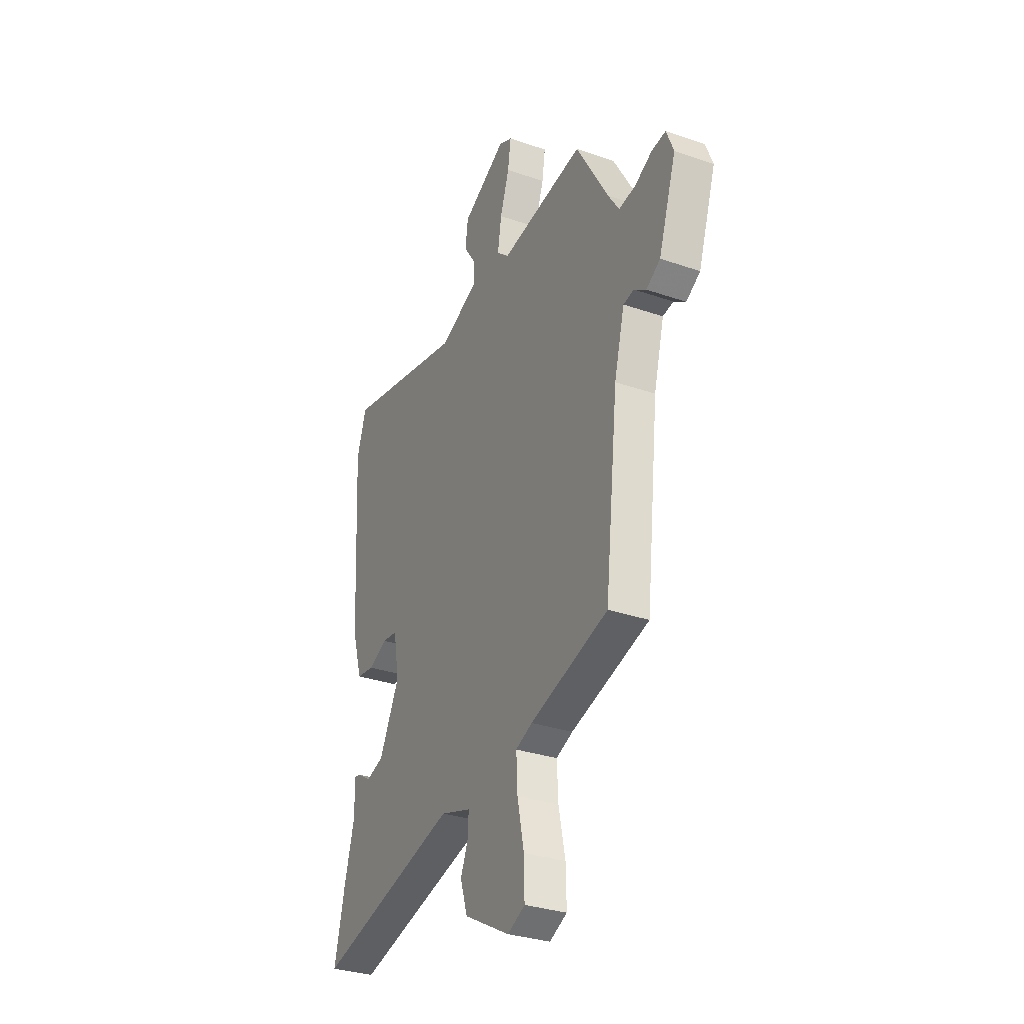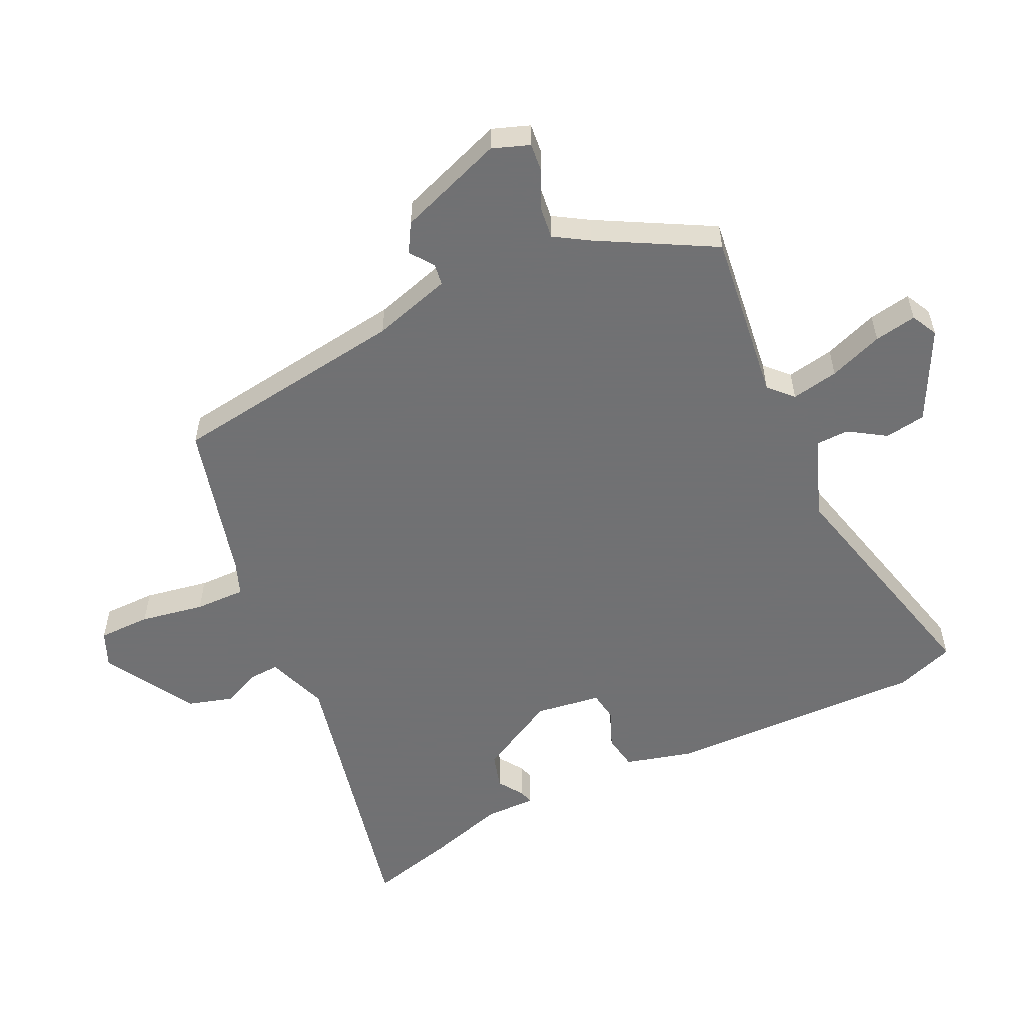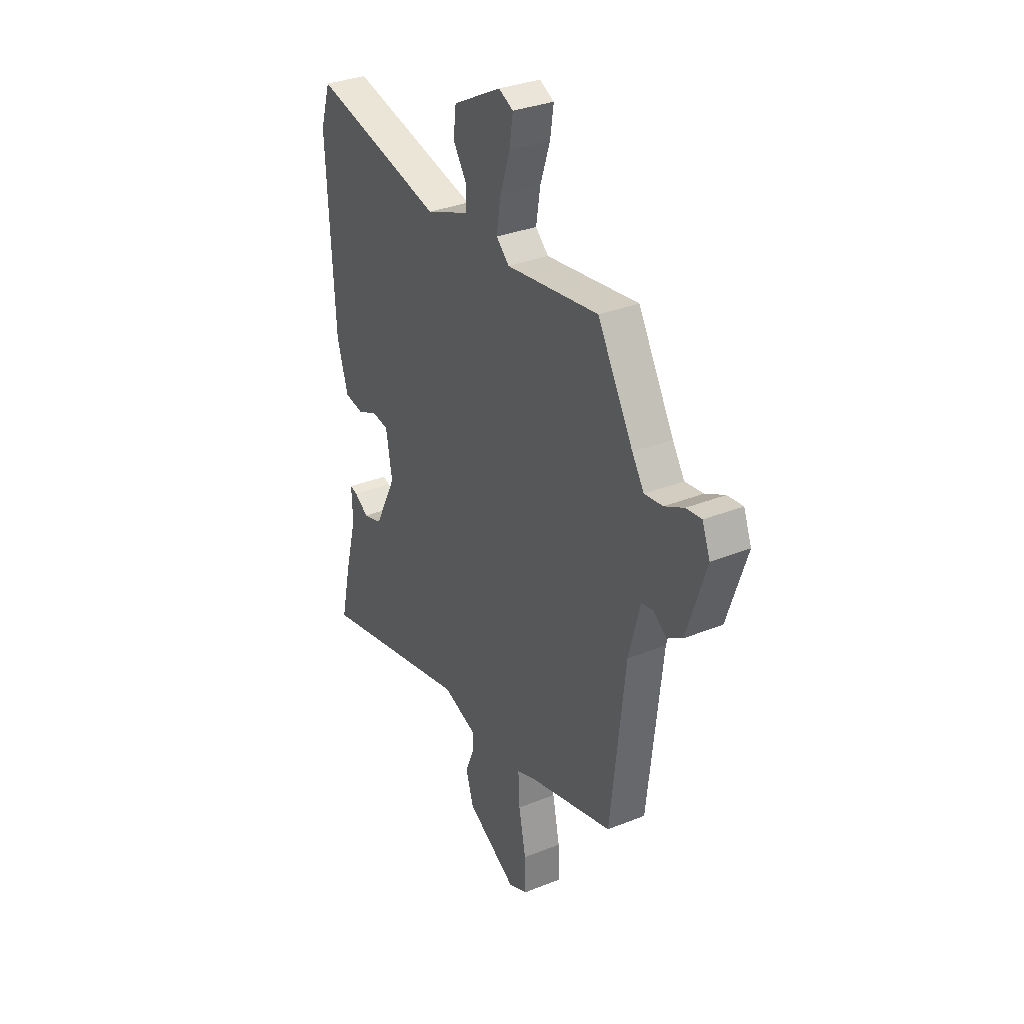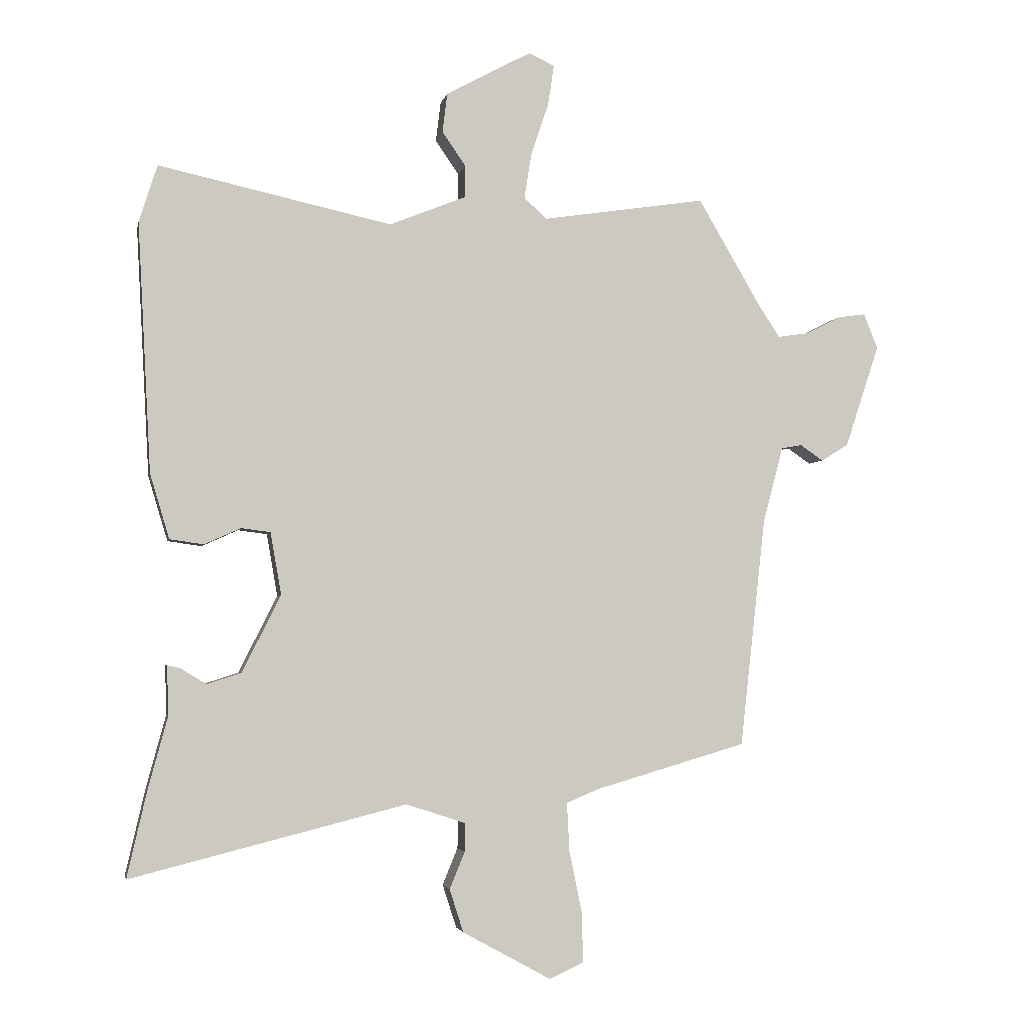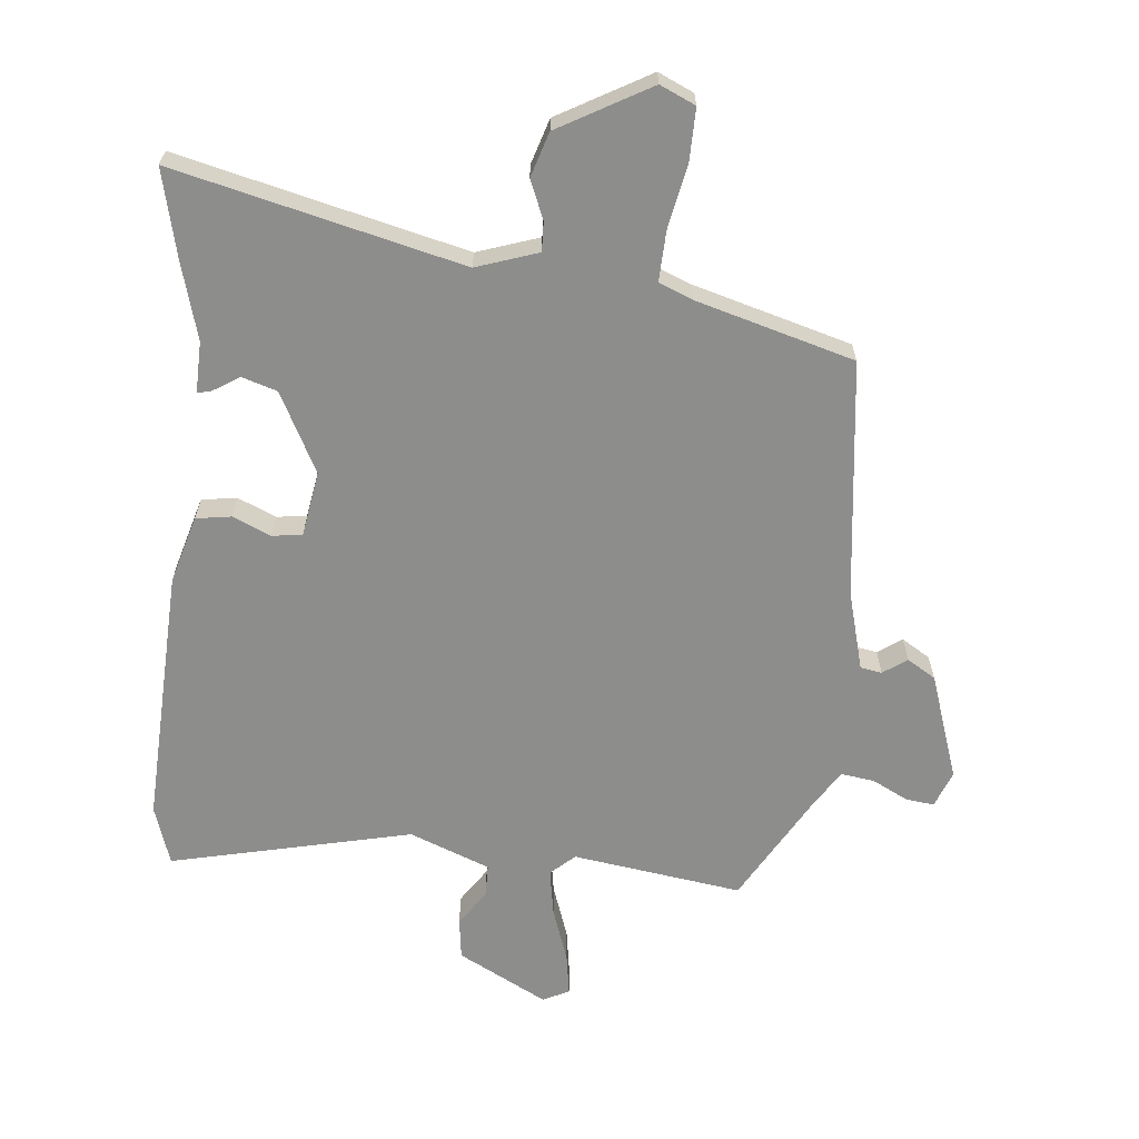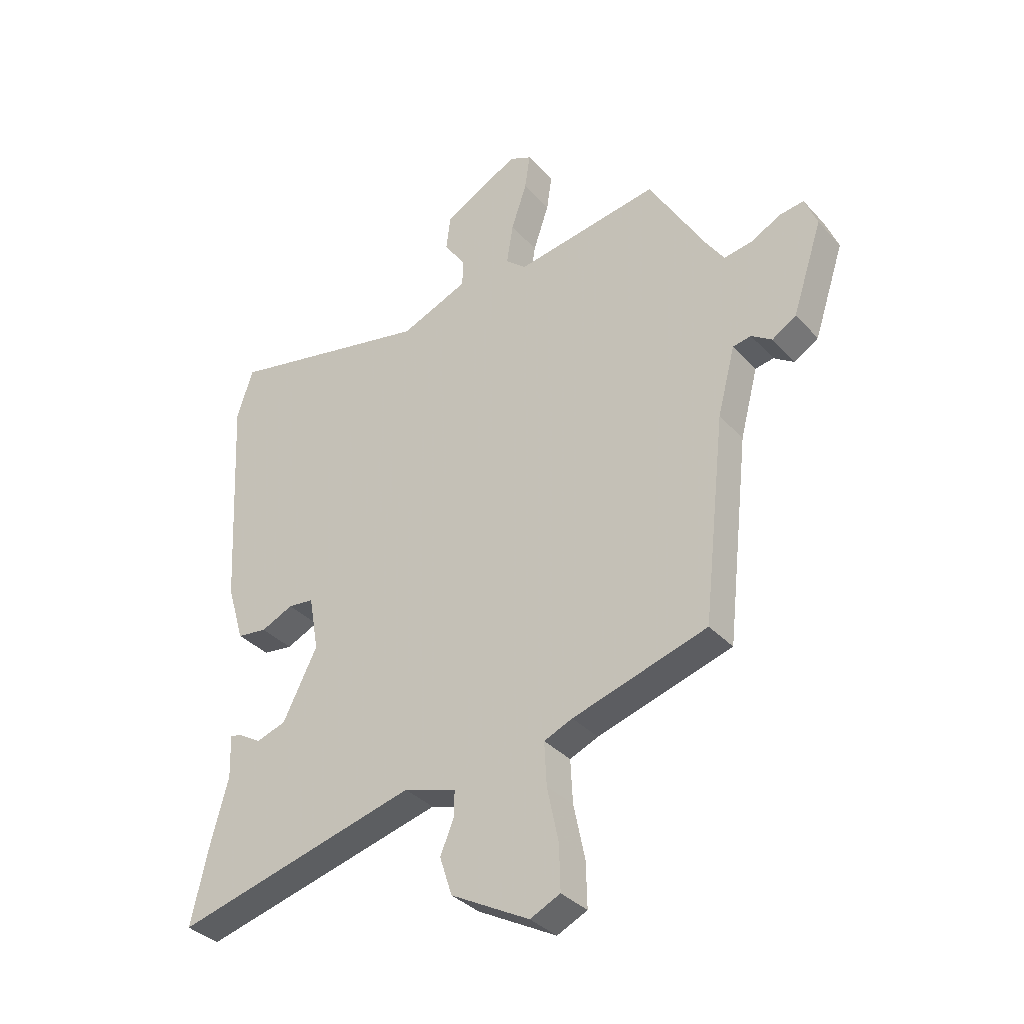
<metadata>
{"format":"obj","ext":"obj","renderer":"f3d","projection":"perspective","resolution":1024,"background":"white","views":[{"elev":-31.5,"azim":-116.1,"up":"+Z"},{"elev":-55.3,"azim":-62.9,"up":"+Y"},{"elev":33.0,"azim":-119.0,"up":"+Z"},{"elev":-3.3,"azim":168.9,"up":"+Z"},{"elev":-64.5,"azim":175.0,"up":"+Y"},{"elev":-35.2,"azim":-144.0,"up":"+Z"}]}
</metadata>
<code>
v -0.433 0.07 0.519
v -0.164 0.07 0.478
v -0.126 0.07 0.512
v -0.138 0.07 0.587
v -0.167 0.07 0.673
v -0.177 0.07 0.74
v -0.135 0.07 0.76
v 0.006 0.07 0.684
v 0.014 0.07 0.619
v -0.025 0.07 0.562
v -0.025 0.07 0.51
v 0.102 0.07 0.459
v 0.486 0.07 0.543
v 0.516 0.07 0.449
v 0.494 0.07 0.038
v 0.462 0.07 -0.069
v 0.406 0.07 -0.077
v 0.346 0.07 -0.05
v 0.298 0.07 -0.056
v 0.28 0.07 -0.159
v 0.344 0.07 -0.286
v 0.4 0.07 -0.304
v 0.442 0.07 -0.278
v 0.464 0.07 -0.273
v 0.461 0.07 -0.354
v 0.494 0.07 -0.476
v 0.526 0.07 -0.616
v 0.072 0.07 -0.502
v -0.026 0.07 -0.534
v -0.025 0.07 -0.581
v 0 0.07 -0.642
v -0.023 0.07 -0.713
v -0.169 0.07 -0.793
v -0.225 0.07 -0.767
v -0.223 0.07 -0.684
v -0.202 0.07 -0.583
v -0.198 0.07 -0.503
v -0.251 0.07 -0.481
v -0.501 0.07 -0.408
v -0.543 0.07 -0.03
v -0.576 0.07 0.096
v -0.61 0.07 0.102
v -0.648 0.07 0.076
v -0.693 0.07 0.104
v -0.749 0.07 0.273
v -0.726 0.07 0.331
v -0.681 0.07 0.325
v -0.625 0.07 0.296
v -0.572 0.07 0.288
v -0.537 0.07 0.341
v -0.433 0 0.519
v -0.164 0 0.478
v -0.126 0 0.512
v -0.138 0 0.587
v -0.167 0 0.673
v -0.177 0 0.74
v -0.135 0 0.76
v 0.006 0 0.684
v 0.014 0 0.619
v -0.025 0 0.562
v -0.025 0 0.51
v 0.102 0 0.459
v 0.486 0 0.543
v 0.516 0 0.449
v 0.494 0 0.038
v 0.462 0 -0.069
v 0.406 0 -0.077
v 0.346 0 -0.05
v 0.298 0 -0.056
v 0.28 0 -0.159
v 0.344 0 -0.286
v 0.4 0 -0.304
v 0.442 0 -0.278
v 0.464 0 -0.273
v 0.461 0 -0.354
v 0.494 0 -0.476
v 0.526 0 -0.616
v 0.072 0 -0.502
v -0.026 0 -0.534
v -0.025 0 -0.581
v 0 0 -0.642
v -0.023 0 -0.713
v -0.169 0 -0.793
v -0.225 0 -0.767
v -0.223 0 -0.684
v -0.202 0 -0.583
v -0.198 0 -0.503
v -0.251 0 -0.481
v -0.501 0 -0.408
v -0.543 0 -0.03
v -0.576 0 0.096
v -0.61 0 0.102
v -0.648 0 0.076
v -0.693 0 0.104
v -0.749 0 0.273
v -0.726 0 0.331
v -0.681 0 0.325
v -0.625 0 0.296
v -0.572 0 0.288
v -0.537 0 0.341
f 45 46 47 48
f 45 48 49
f 42 43 44 45
f 41 42 45 49
f 40 41 49 50
f 38 39 40 50
f 33 34 35 36
f 33 36 37
f 30 31 32 33
f 29 30 33 37
f 28 29 37 38
f 25 26 27 28
f 22 23 24 25
f 21 22 25 28
f 20 21 28 38
f 15 16 17 18
f 15 18 19
f 12 13 14 15
f 11 12 15 19
f 7 8 9 10
f 7 10 11
f 4 5 6 7
f 3 4 7 11
f 2 3 11 19
f 19 20 38 50
f 1 2 19 50
f 98 97 96 95
f 99 98 95
f 95 94 93 92
f 99 95 92 91
f 100 99 91 90
f 100 90 89 88
f 86 85 84 83
f 87 86 83
f 83 82 81 80
f 87 83 80 79
f 88 87 79 78
f 78 77 76 75
f 75 74 73 72
f 78 75 72 71
f 88 78 71 70
f 68 67 66 65
f 69 68 65
f 65 64 63 62
f 69 65 62 61
f 60 59 58 57
f 61 60 57
f 57 56 55 54
f 61 57 54 53
f 69 61 53 52
f 100 88 70 69
f 100 69 52 51
f 1 51 52 2
f 2 52 53 3
f 3 53 54 4
f 4 54 55 5
f 5 55 56 6
f 6 56 57 7
f 7 57 58 8
f 8 58 59 9
f 9 59 60 10
f 10 60 61 11
f 11 61 62 12
f 12 62 63 13
f 13 63 64 14
f 14 64 65 15
f 15 65 66 16
f 16 66 67 17
f 17 67 68 18
f 18 68 69 19
f 19 69 70 20
f 20 70 71 21
f 21 71 72 22
f 22 72 73 23
f 23 73 74 24
f 24 74 75 25
f 25 75 76 26
f 26 76 77 27
f 27 77 78 28
f 28 78 79 29
f 29 79 80 30
f 30 80 81 31
f 31 81 82 32
f 32 82 83 33
f 33 83 84 34
f 34 84 85 35
f 35 85 86 36
f 36 86 87 37
f 37 87 88 38
f 38 88 89 39
f 39 89 90 40
f 40 90 91 41
f 41 91 92 42
f 42 92 93 43
f 43 93 94 44
f 44 94 95 45
f 45 95 96 46
f 46 96 97 47
f 47 97 98 48
f 48 98 99 49
f 49 99 100 50
f 50 100 51 1

</code>
